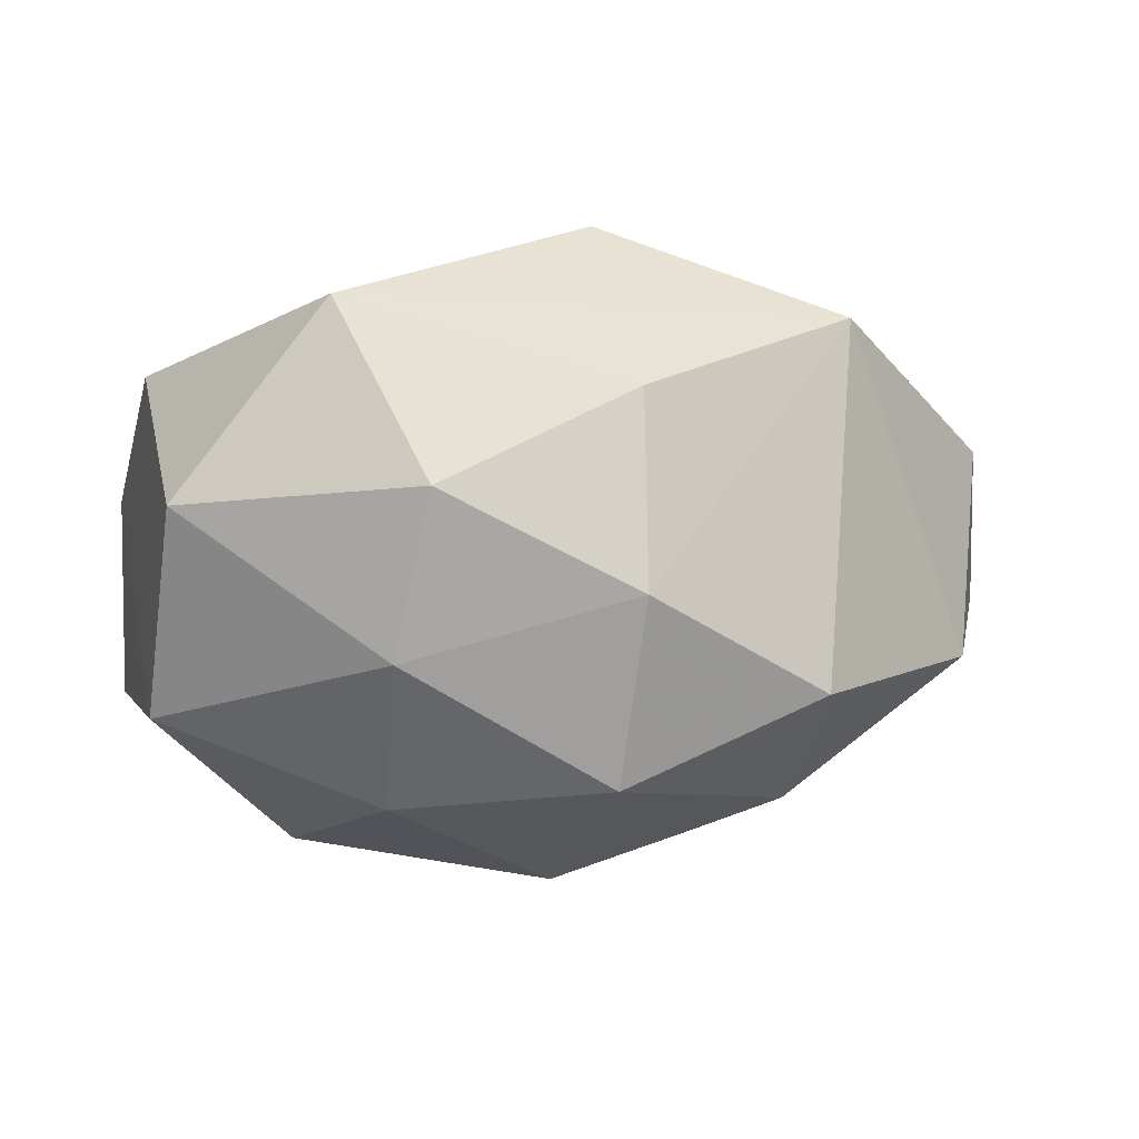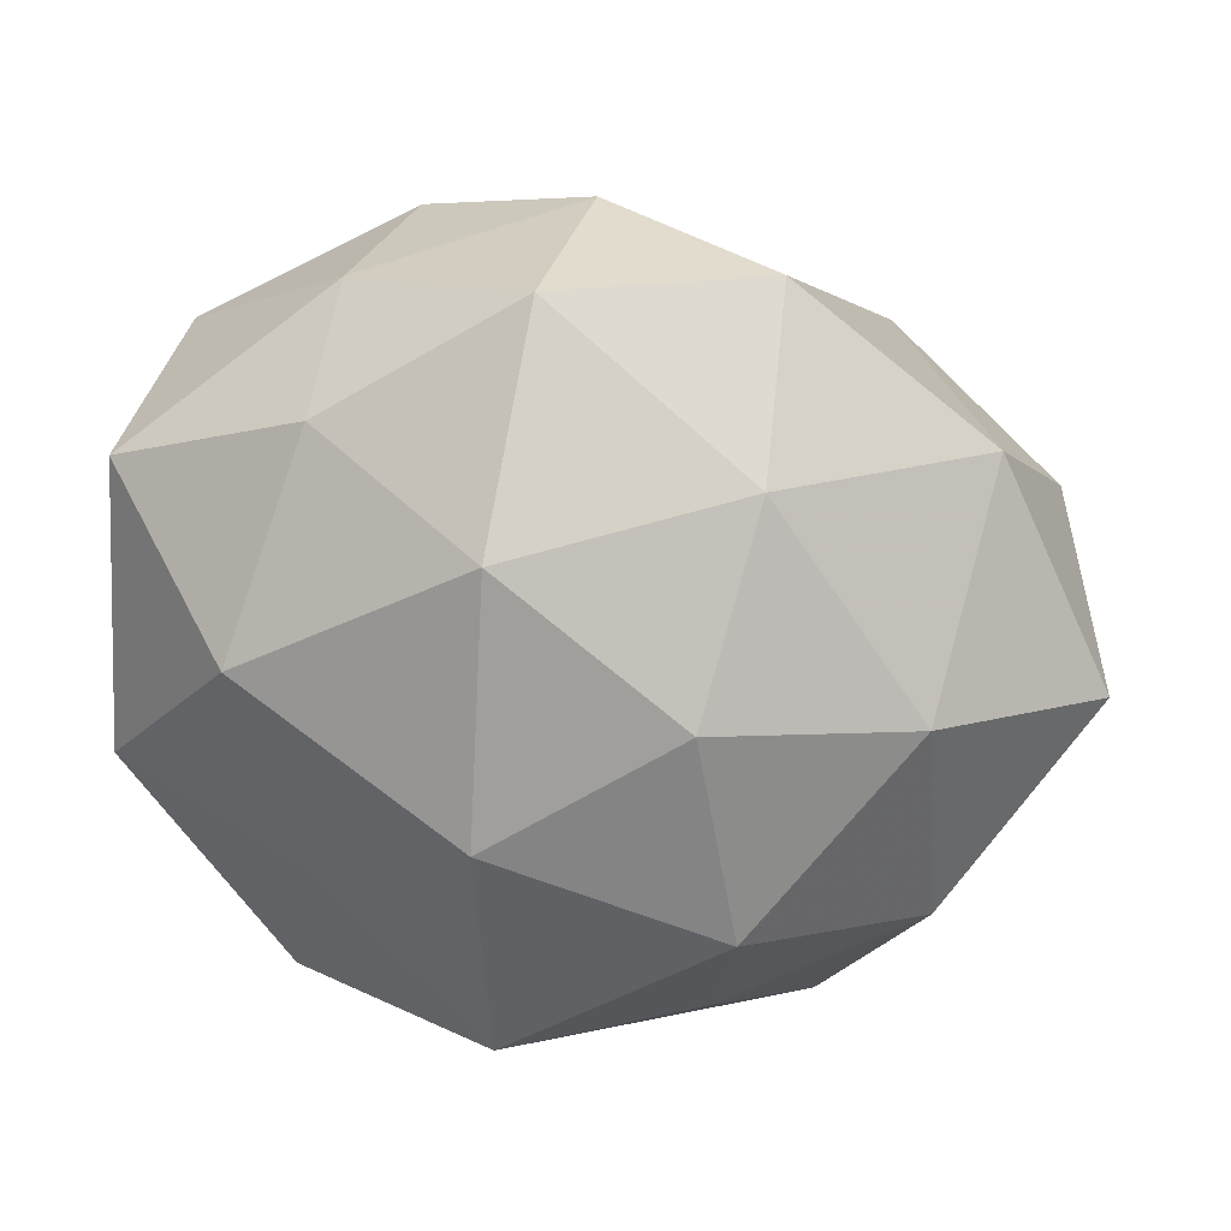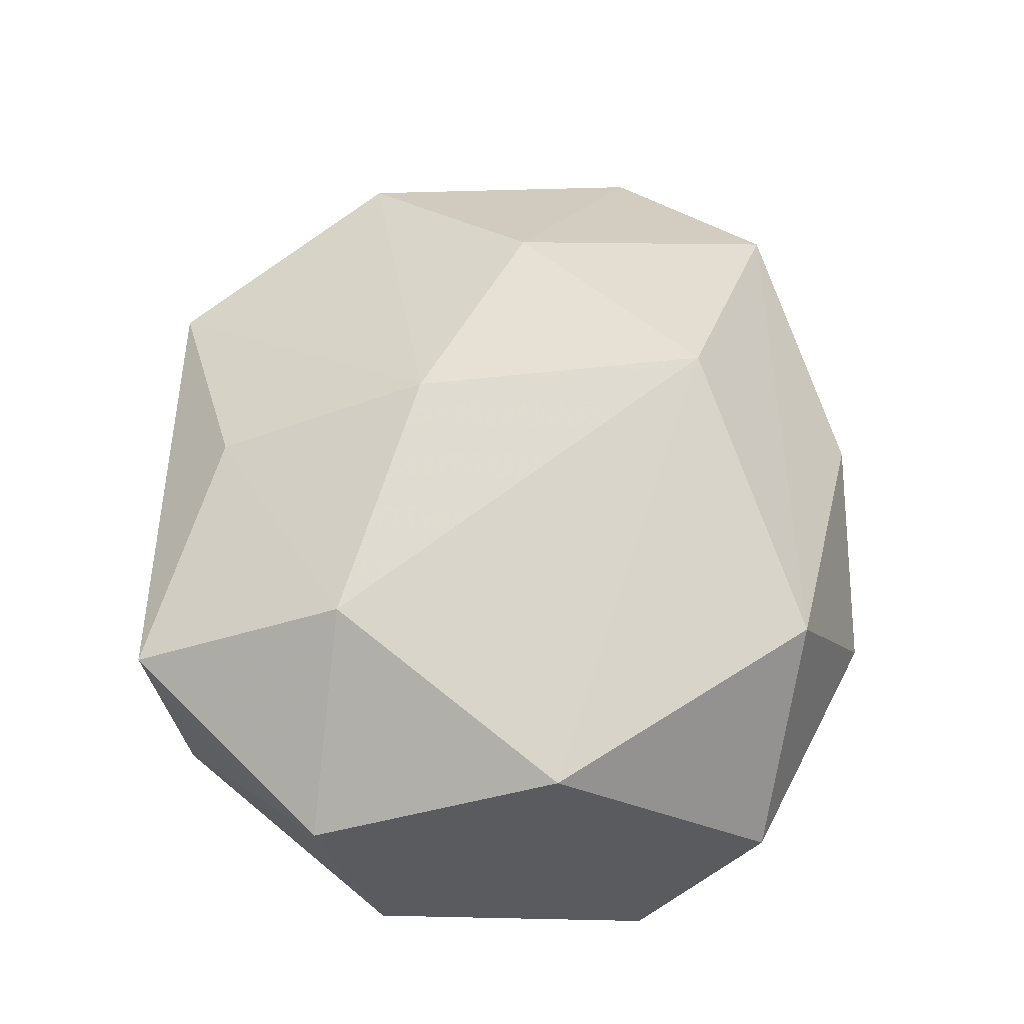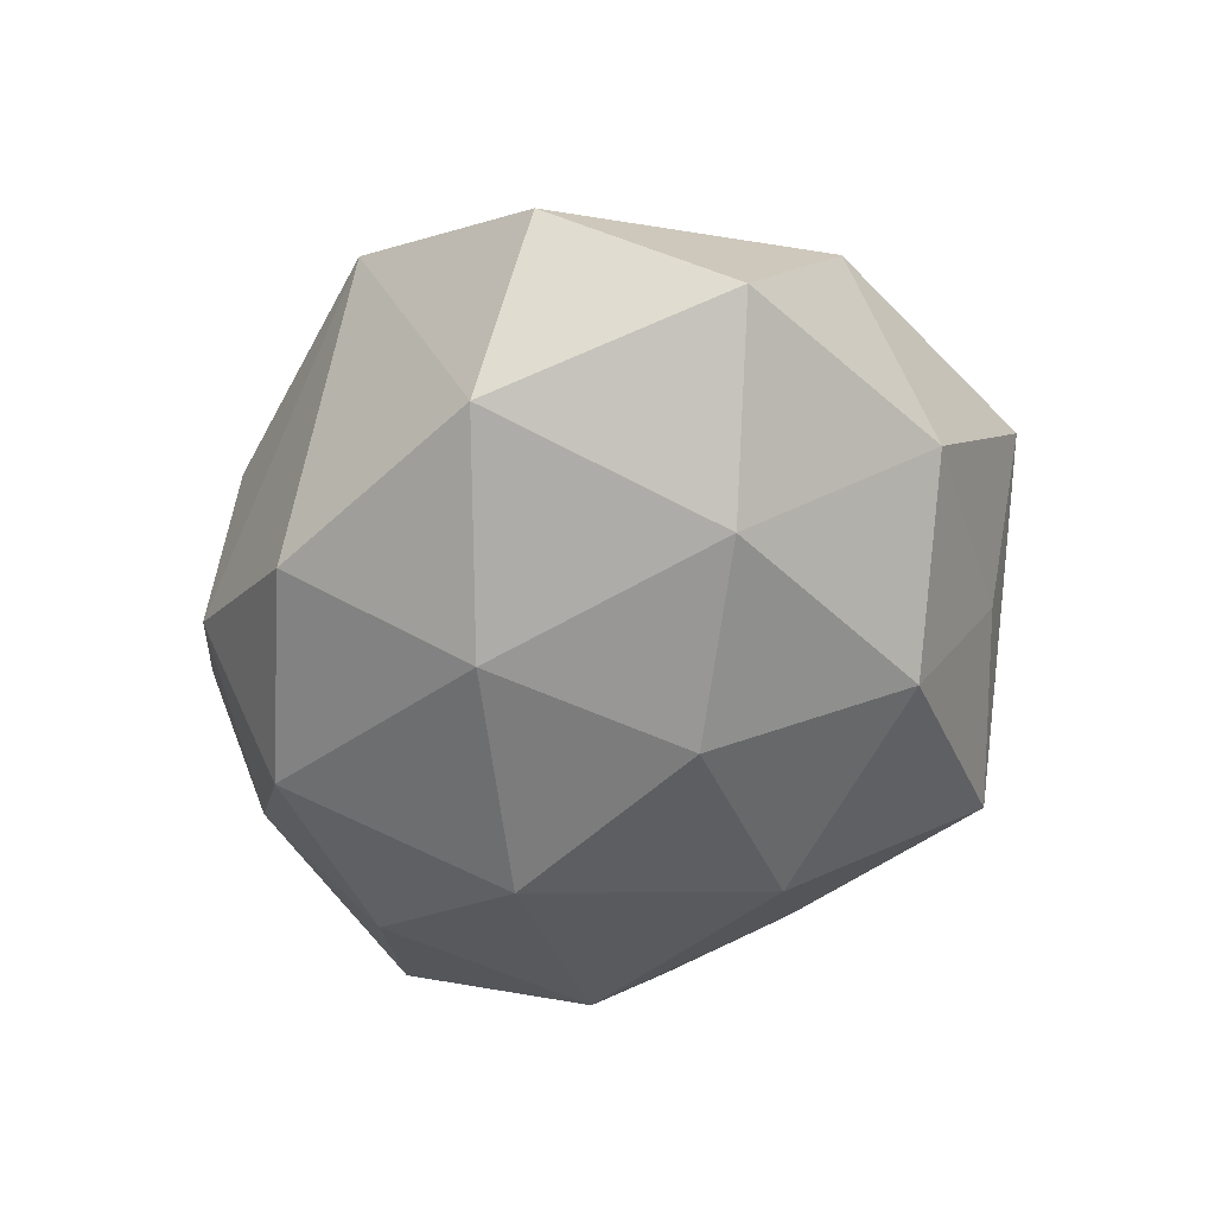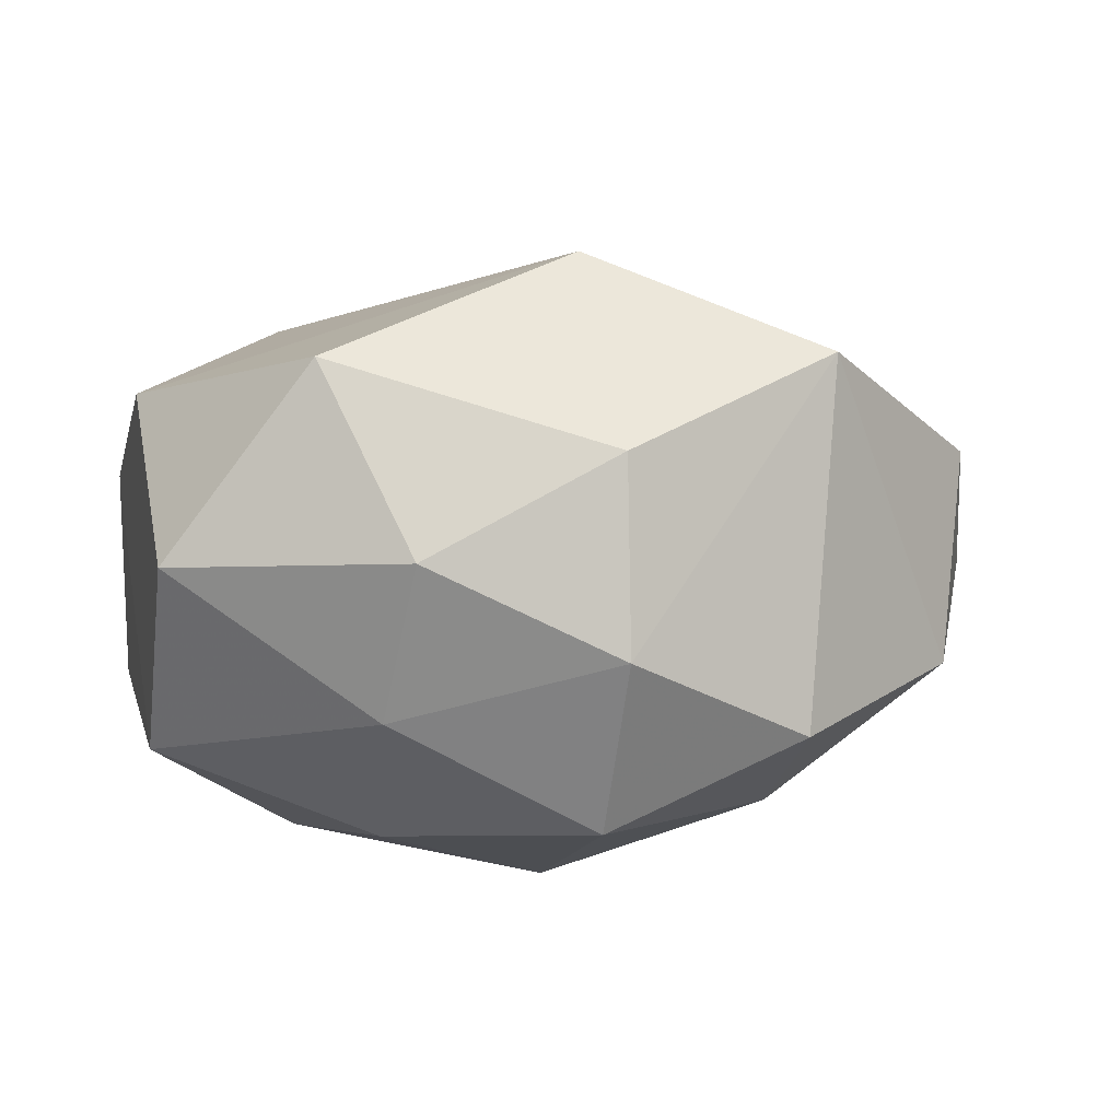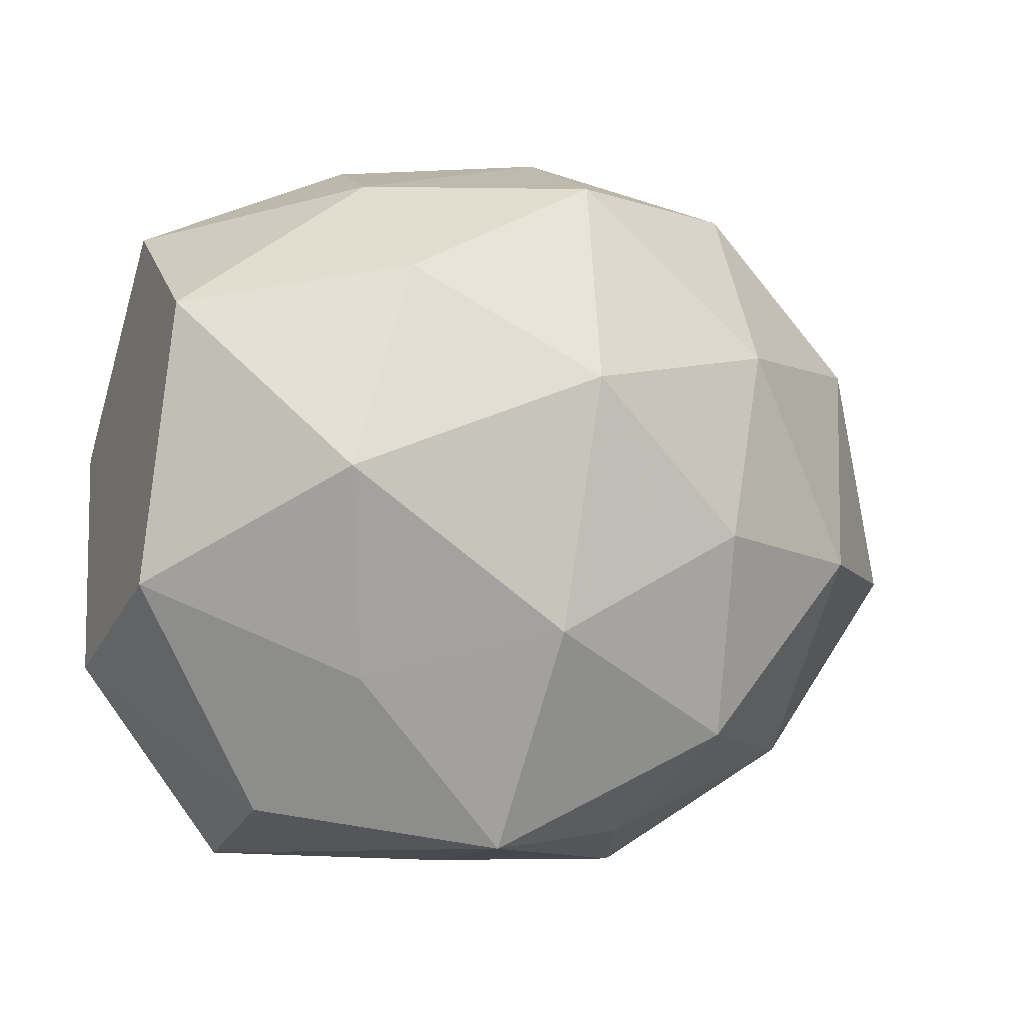
<metadata>
{"format":"obj","ext":"obj","renderer":"f3d","projection":"perspective","resolution":1024,"background":"white","views":[{"elev":-5.7,"azim":169.2,"up":"+Z"},{"elev":7.6,"azim":-166.1,"up":"+Y"},{"elev":56.1,"azim":91.7,"up":"+Z"},{"elev":-39.8,"azim":-97.8,"up":"+Z"},{"elev":5.1,"azim":170.1,"up":"+Z"},{"elev":-10.7,"azim":157.5,"up":"+Y"}]}
</metadata>
<code>
v 0.01009 0.02491 0.001805
v -0.0139 -0.0248 0.00768
v -0.02588 -0.01109 0.009384
v -0.01496 0.02077 -0.009809
v -0.001789 0.01261 0.02045
v 0.01569 -0.001524 -0.01854
v 0.01651 -0.02478 0.009295
v 0.002256 -0.02505 -0.01005
v 0.02722 -0.01233 0.005107
v 0.002115 -0.02534 0.002458
v 0.02601 0.00376 0.0113
v 0.02492 0.01785 0.001152
v -0.02689 0.01091 -0.006673
v -0.01505 0.009098 -0.01591
v 0.01553 0.01996 0.01387
v -0.00271 0.02386 0.008272
v 0.01581 -0.01098 0.01541
v 0.01109 0.01265 -0.01677
v 0.001056 -0.01142 -0.01851
v 0.01721 -0.02241 -0.003034
v -0.02372 -0.004393 -0.01176
v 4.24e-05 -0.006196 0.01916
v -0.02276 -0.01702 -0.00268
v 0.01169 0.02061 -0.008325
v 0.02551 0.01004 -0.01116
v 0.001451 -0.01996 0.01323
v -0.0005103 0.005192 -0.02119
v -0.00946 -0.02331 -0.003261
v -0.01743 0.01763 0.0141
v -0.002003 0.01989 -0.0157
v -0.002673 0.02525 -0.00433
v -0.01298 -0.01712 -0.01279
v -0.02897 0.007807 0.00728
v -0.01548 0.0003975 0.01605
v 0.0268 -0.008396 -0.008535
v -0.01173 -0.004149 -0.0182
v -0.03278 -0.003786 -0.001367
v 0.01285 -0.01436 -0.01225
f 25 11 9
f 25 6 18
f 30 18 27
f 27 18 6
f 2 22 3
f 2 8 10
f 20 8 38
f 36 27 19
f 19 27 6
f 6 38 19
f 19 38 8
f 36 19 32
f 32 19 8
f 12 11 25
f 12 15 11
f 35 6 25
f 25 9 35
f 35 9 20
f 20 38 35
f 35 38 6
f 5 15 29
f 11 15 5
f 29 15 16
f 14 27 36
f 30 27 14
f 29 13 33
f 33 13 37
f 37 3 33
f 20 9 7
f 2 10 7
f 7 8 20
f 7 10 8
f 36 32 21
f 37 13 21
f 21 14 36
f 13 14 21
f 28 8 2
f 28 32 8
f 34 3 22
f 22 5 34
f 34 5 29
f 29 33 34
f 34 33 3
f 11 5 17
f 17 5 22
f 17 9 11
f 17 7 9
f 24 12 25
f 25 18 24
f 24 18 30
f 15 12 1
f 1 16 15
f 12 24 1
f 30 14 4
f 4 14 13
f 4 13 29
f 26 22 2
f 2 7 26
f 26 17 22
f 7 17 26
f 23 28 2
f 32 28 23
f 2 3 23
f 23 3 37
f 37 21 23
f 23 21 32
f 16 1 31
f 29 16 31
f 31 4 29
f 30 4 31
f 31 24 30
f 31 1 24

</code>
